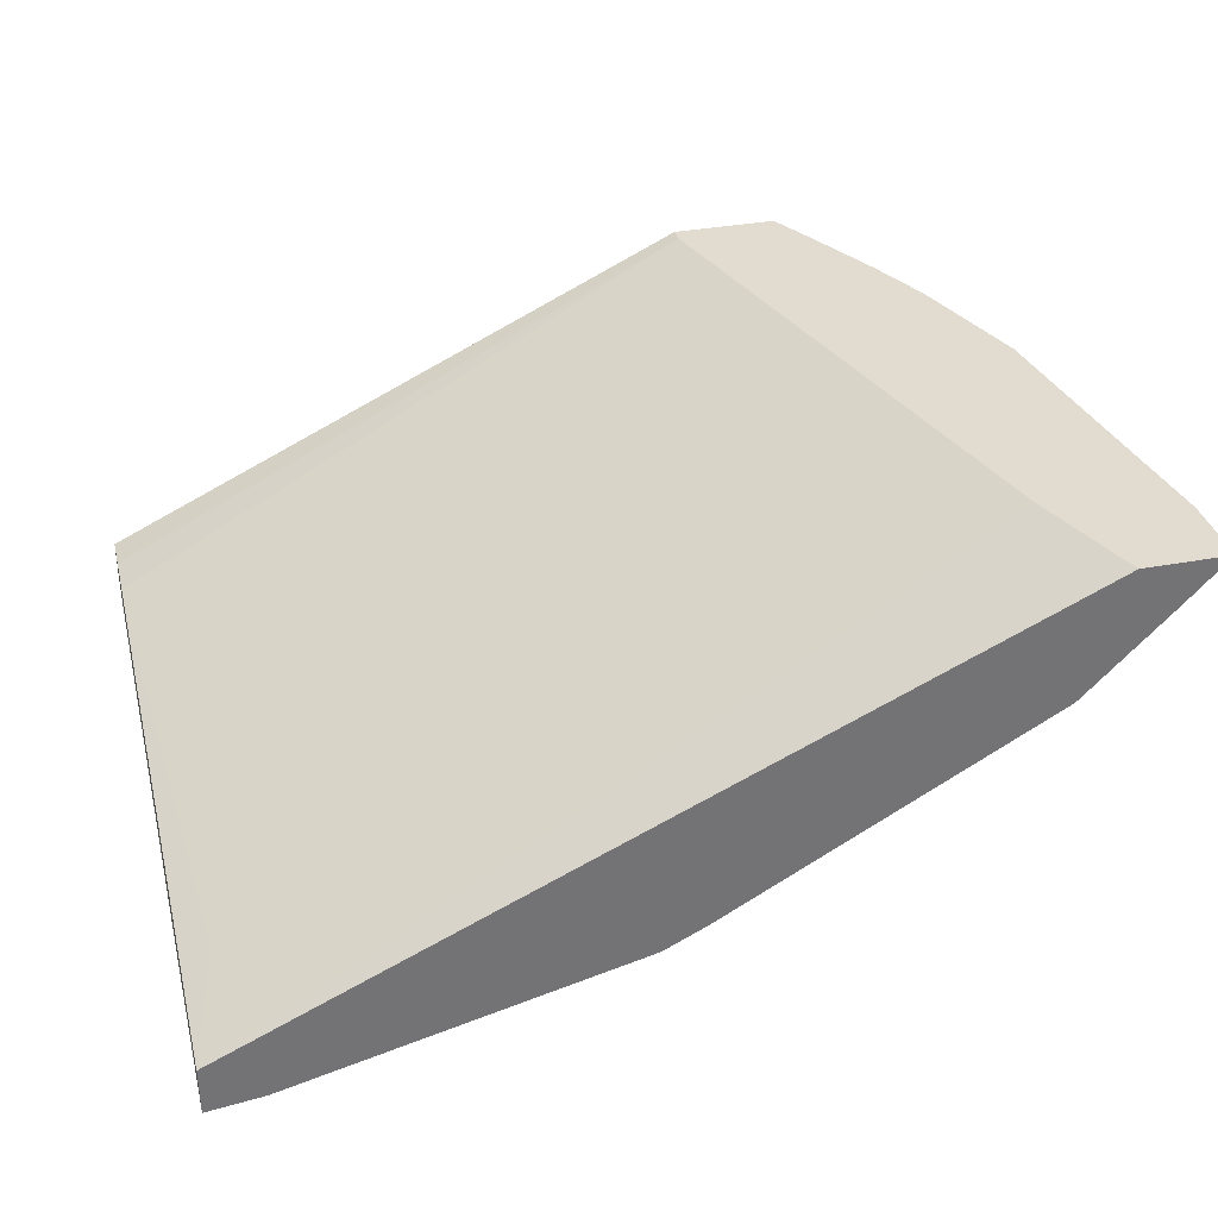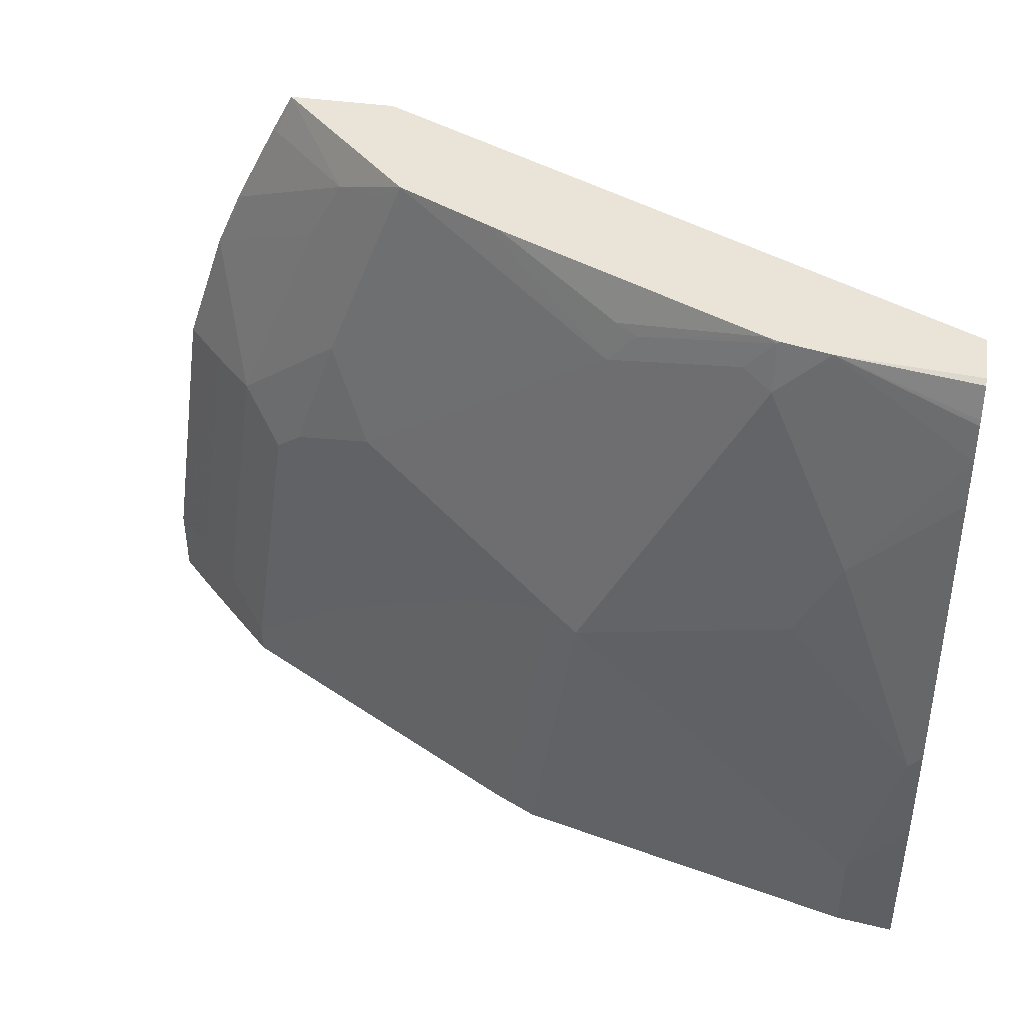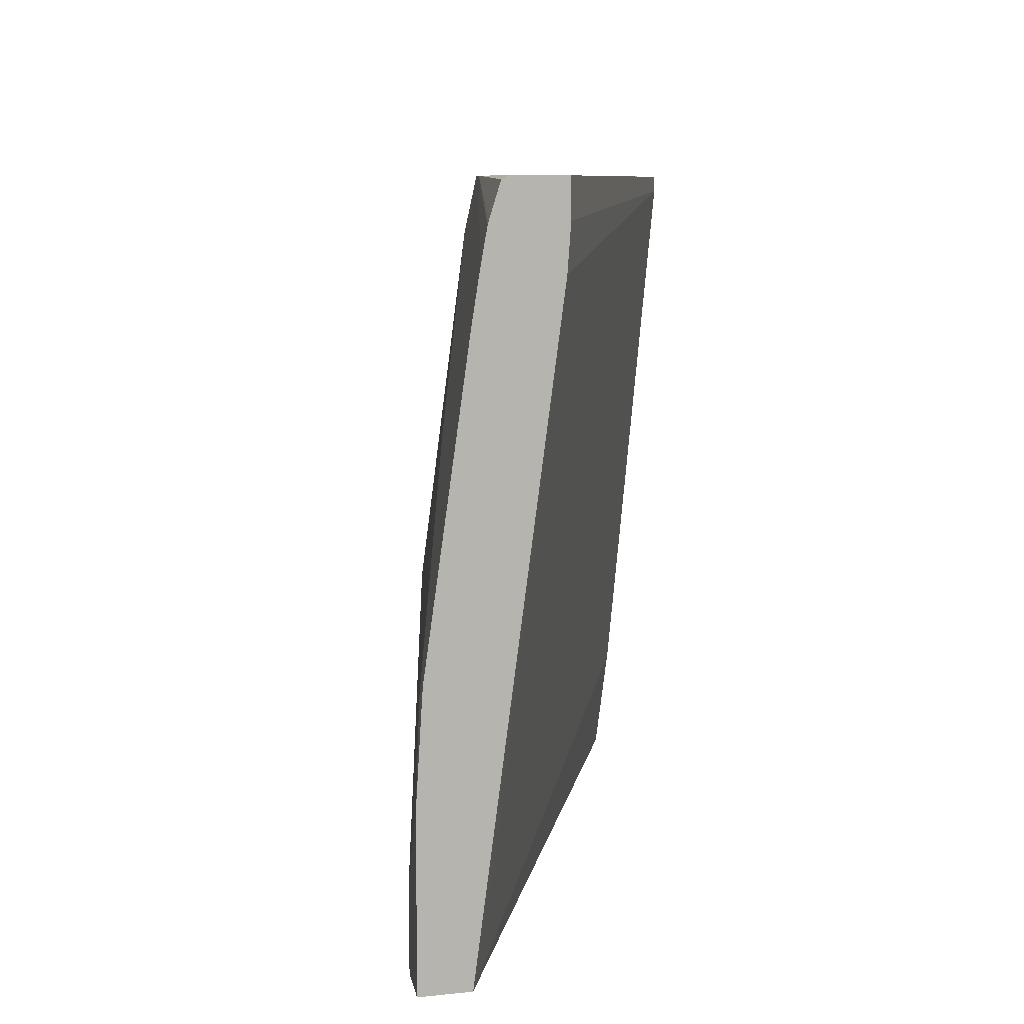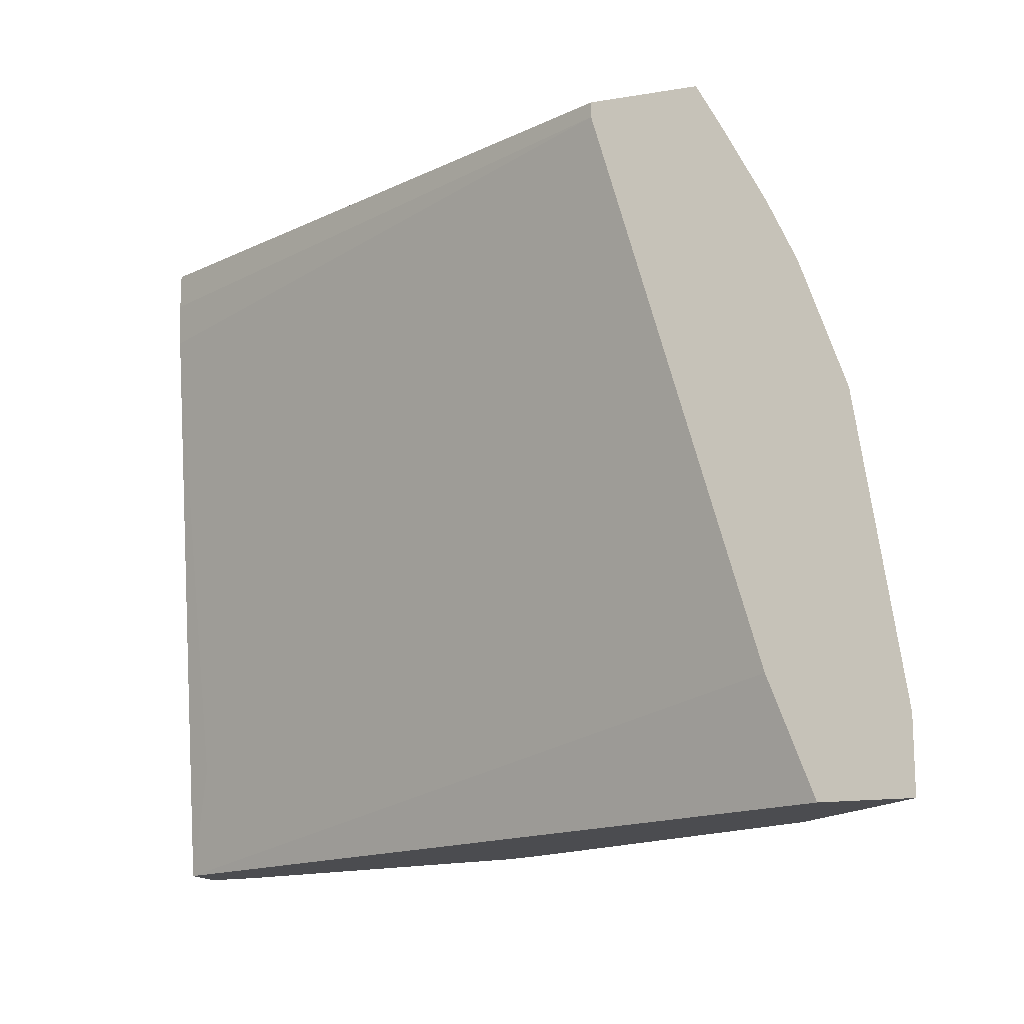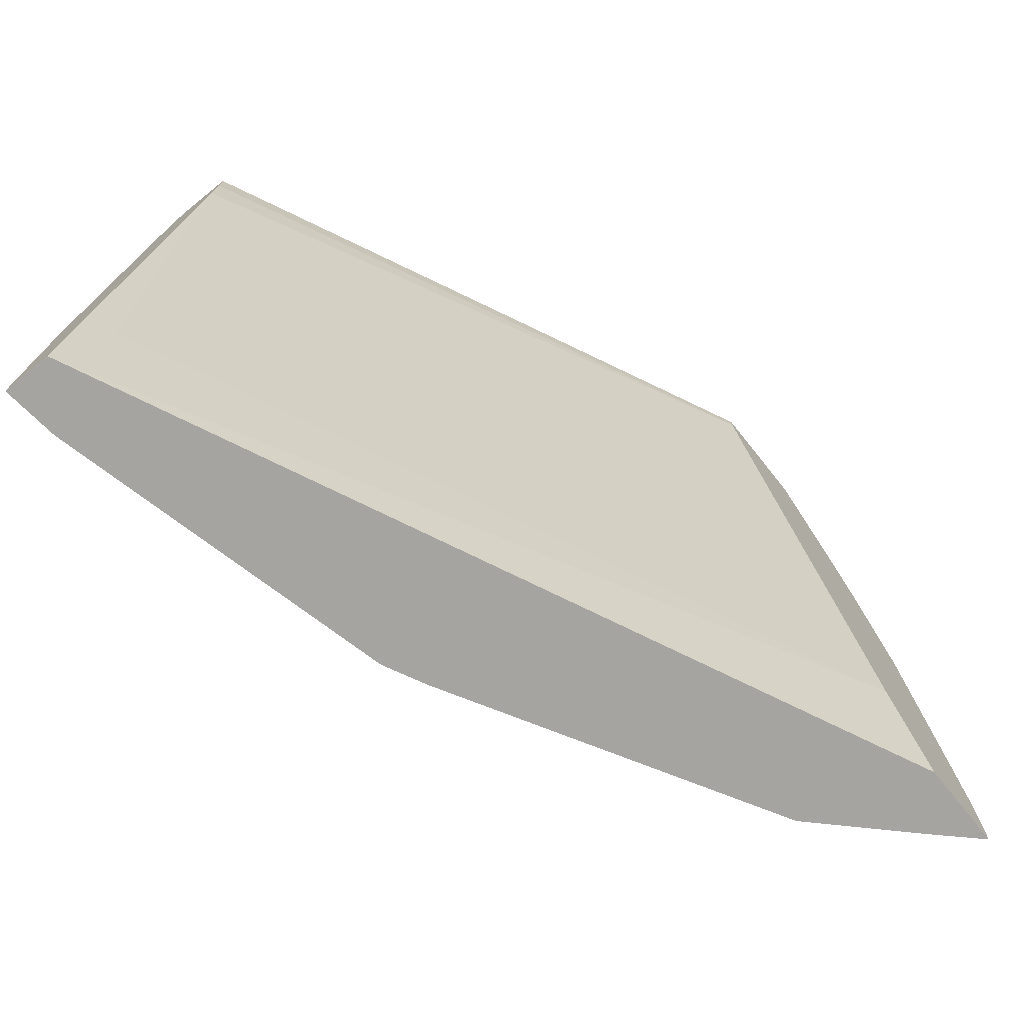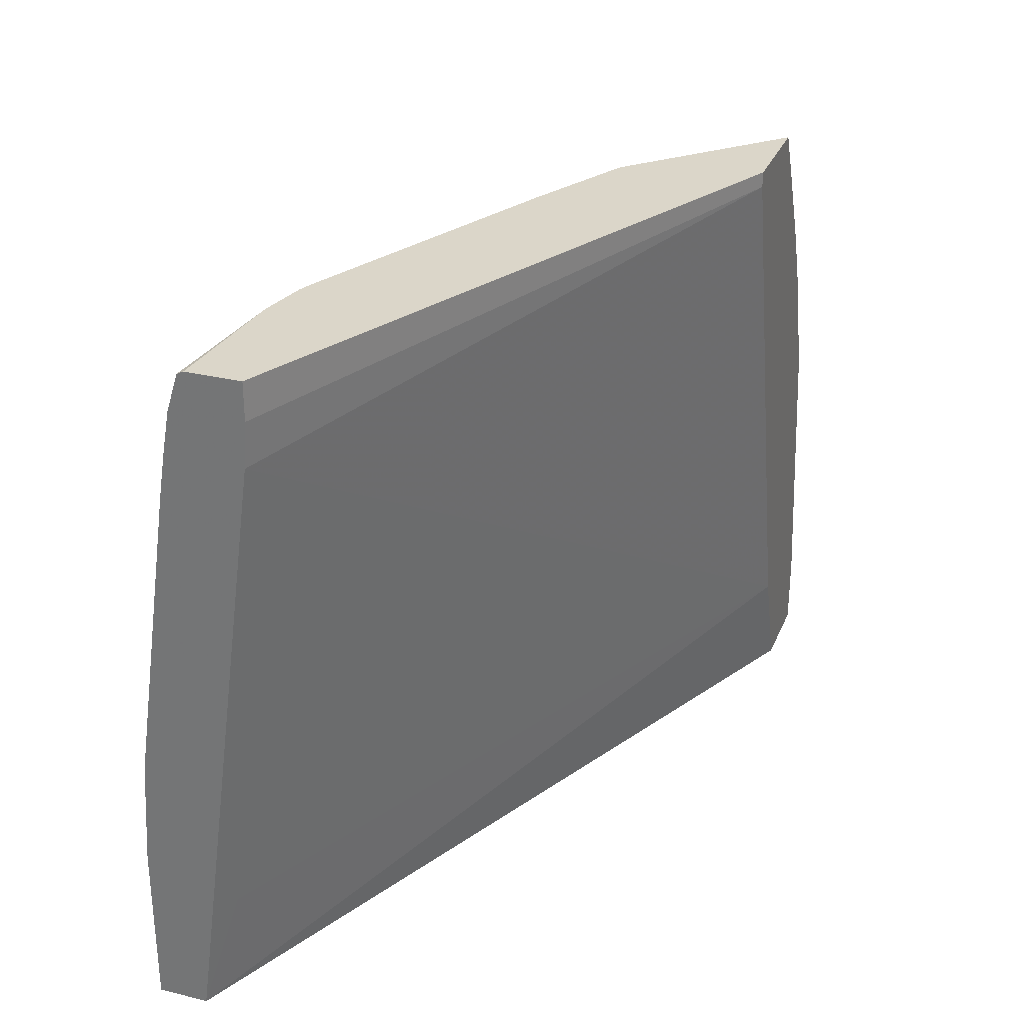
<metadata>
{"format":"obj","ext":"obj","renderer":"f3d","projection":"perspective","resolution":1024,"background":"white","views":[{"elev":34.4,"azim":165.8,"up":"+Y"},{"elev":43.3,"azim":9.3,"up":"+Z"},{"elev":8.5,"azim":74.1,"up":"+Z"},{"elev":-15.2,"azim":-160.4,"up":"+Z"},{"elev":-73.5,"azim":128.8,"up":"+Z"},{"elev":29.9,"azim":109.8,"up":"+Z"}]}
</metadata>
<code>
v -0.6334 0.2828 -0.0001255
v -0.6174 0.2662 -0.0001255
v -0.6334 0.2828 0.02925
v -0.5995 0.2828 -0.0001255
v -0.6174 0.2662 0.02834
v -0.5834 0.2322 -0.0001255
v -0.6165 0.2828 0.1482
v -0.5825 0.2828 0.04624
v -0.2836 0.1359 -0.0001255
v -0.6004 0.2492 0.02834
v -0.6004 0.2662 0.1472
v -0.5834 0.2322 0.01135
v -0.4589 0.1615 -0.0001255
v -0.5995 0.2828 0.1992
v -0.5206 0.2828 0.2688
v -0.2836 0.1686 0.2425
v -0.2946 0.1473 0.04533
v -0.2836 0.1163 -0.0001255
v -0.5834 0.2492 0.1472
v -0.5381 0.2096 0.05666
v -0.5664 0.2322 0.1303
v -0.4532 0.1586 0.005691
v -0.4418 0.153 -0.0001255
v -0.4418 0.1529 9.19e-06
v -0.5494 0.2492 0.2322
v -0.5862 0.2804 0.2251
v -0.5886 0.2828 0.224
v -0.5206 0.2828 0.2749
v -0.2836 0.1699 0.2601
v -0.2836 0.1163 0.06536
v -0.3059 0.119 -0.0001255
v -0.5494 0.2322 0.1813
v -0.5353 0.2294 0.2082
v -0.5353 0.2464 0.2591
v -0.5551 0.2266 0.1416
v -0.4701 0.1756 0.1076
v -0.4248 0.1529 0.119
v -0.4362 0.1586 0.1246
v -0.3738 0.1359 -0.0001255
v -0.3059 0.119 0.03399
v -0.5692 0.2804 0.2591
v -0.5716 0.2828 0.2579
v -0.5207 0.2828 0.275
v -0.2836 0.1699 0.275
v -0.2836 0.119 0.1072
v -0.2889 0.119 0.102
v -0.5381 0.2266 0.1926
v -0.5067 0.2279 0.275
v -0.5154 0.2322 0.2662
v -0.5626 0.2828 0.275
v -0.5211 0.2096 0.1586
v -0.3909 0.1529 0.1869
v -0.4078 0.1699 0.2379
v -0.3399 0.1359 0.1529
v -0.3229 0.1359 0.1869
v -0.4192 0.1756 0.2435
v -0.2836 0.1486 0.275
v -0.2836 0.1359 0.2261
v -0.2889 0.1359 0.2209
v -0.3059 0.1359 0.2039
v -0.5041 0.2266 0.275
v -0.3682 0.1586 0.2606
v -0.3569 0.1529 0.2549
v -0.2836 0.1389 0.2446
v -0.4078 0.1742 0.257
v -0.4163 0.1784 0.2591
v -0.4701 0.2096 0.275
v -0.4989 0.224 0.275
v -0.3368 0.1529 0.275
v -0.2836 0.1461 0.2737
v -0.3569 0.1572 0.274
v -0.3399 0.1536 0.275
v -0.3559 0.1572 0.275
v -0.2836 0.1415 0.259
v -0.3607 0.1591 0.275
v -0.4649 0.207 0.275
v -0.2836 0.1418 0.2601
v -0.2836 0.1422 0.2612
f 37 56 38
f 37 40 46
f 37 46 54
f 37 54 55
f 37 55 52
f 41 50 42
f 43 50 48
f 43 67 76
f 43 61 68
f 43 68 67
f 43 76 75
f 43 75 73
f 43 73 72
f 37 53 56
f 43 72 69
f 43 48 61
f 37 52 53
f 32 47 33
f 35 38 51
f 43 69 57
f 25 34 26
f 26 41 27
f 26 34 41
f 27 41 42
f 28 43 44
f 30 45 46
f 30 46 40
f 33 47 48
f 33 48 49
f 33 49 34
f 34 49 48
f 34 48 50
f 34 50 41
f 35 36 38
f 35 51 47
f 43 57 44
f 58 64 59
f 45 59 46
f 62 63 71
f 62 71 65
f 63 64 69
f 63 69 72
f 63 72 73
f 63 73 71
f 64 74 69
f 65 71 75
f 65 75 66
f 66 75 76
f 66 76 67
f 69 74 77
f 69 77 78
f 69 78 70
f 71 73 75
f 59 64 60
f 24 40 37
f 57 69 70
f 56 68 61
f 46 59 60
f 46 60 55
f 46 55 54
f 47 51 48
f 48 51 56
f 48 56 61
f 52 62 53
f 45 58 59
f 52 55 63
f 53 62 56
f 55 60 64
f 55 64 63
f 56 62 65
f 56 65 66
f 56 66 67
f 56 67 68
f 52 63 62
f 24 31 40
f 38 56 51
f 23 39 24
f 2 6 12
f 2 12 10
f 2 10 5
f 3 5 11
f 3 11 7
f 4 8 9
f 5 10 19
f 5 19 11
f 6 13 12
f 7 11 14
f 8 15 16
f 8 16 17
f 8 17 9
f 9 17 16
f 9 16 29
f 1 6 2
f 1 13 6
f 1 23 13
f 1 39 23
f 24 39 31
f 1 2 5
f 1 5 3
f 1 3 7
f 1 7 14
f 1 14 27
f 1 27 42
f 9 29 44
f 1 42 50
f 1 43 28
f 1 28 15
f 1 15 8
f 1 8 4
f 1 4 9
f 1 9 18
f 1 18 31
f 1 50 43
f 9 44 57
f 1 31 39
f 9 70 78
f 15 44 29
f 15 29 16
f 18 30 40
f 18 40 31
f 19 21 32
f 19 32 33
f 19 33 34
f 15 28 44
f 20 35 21
f 20 36 35
f 21 35 47
f 21 47 32
f 22 24 37
f 22 37 38
f 9 57 70
f 22 38 36
f 20 22 36
f 14 26 27
f 19 34 25
f 14 19 25
f 9 77 74
f 14 25 26
f 9 74 64
f 9 64 58
f 9 58 45
f 9 30 18
f 10 12 19
f 11 19 14
f 9 45 30
f 12 20 21
f 13 24 22
f 13 23 24
f 12 22 20
f 9 78 77
f 12 21 19
f 12 13 22

</code>
